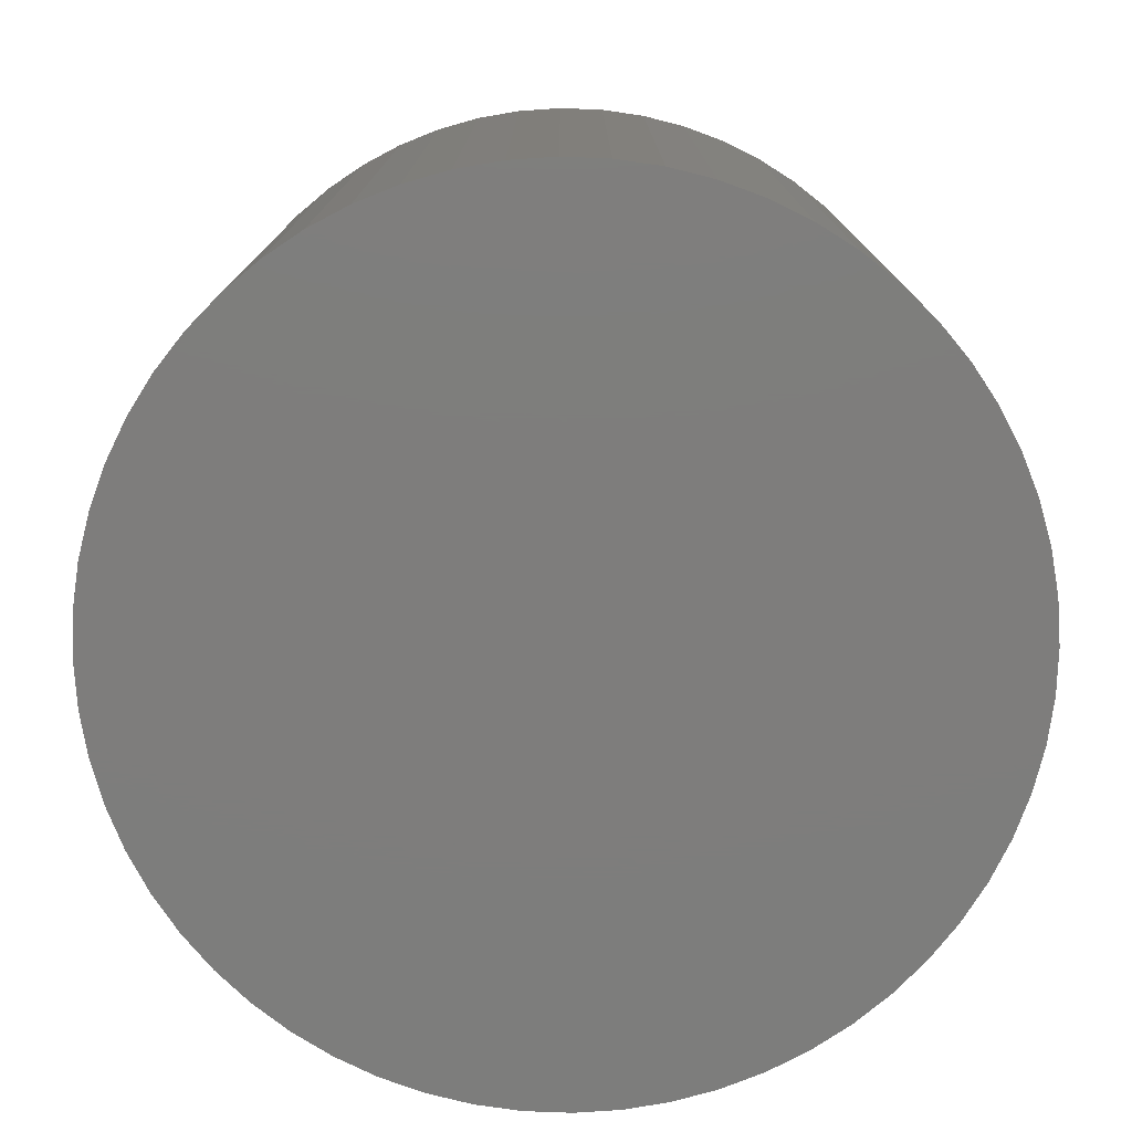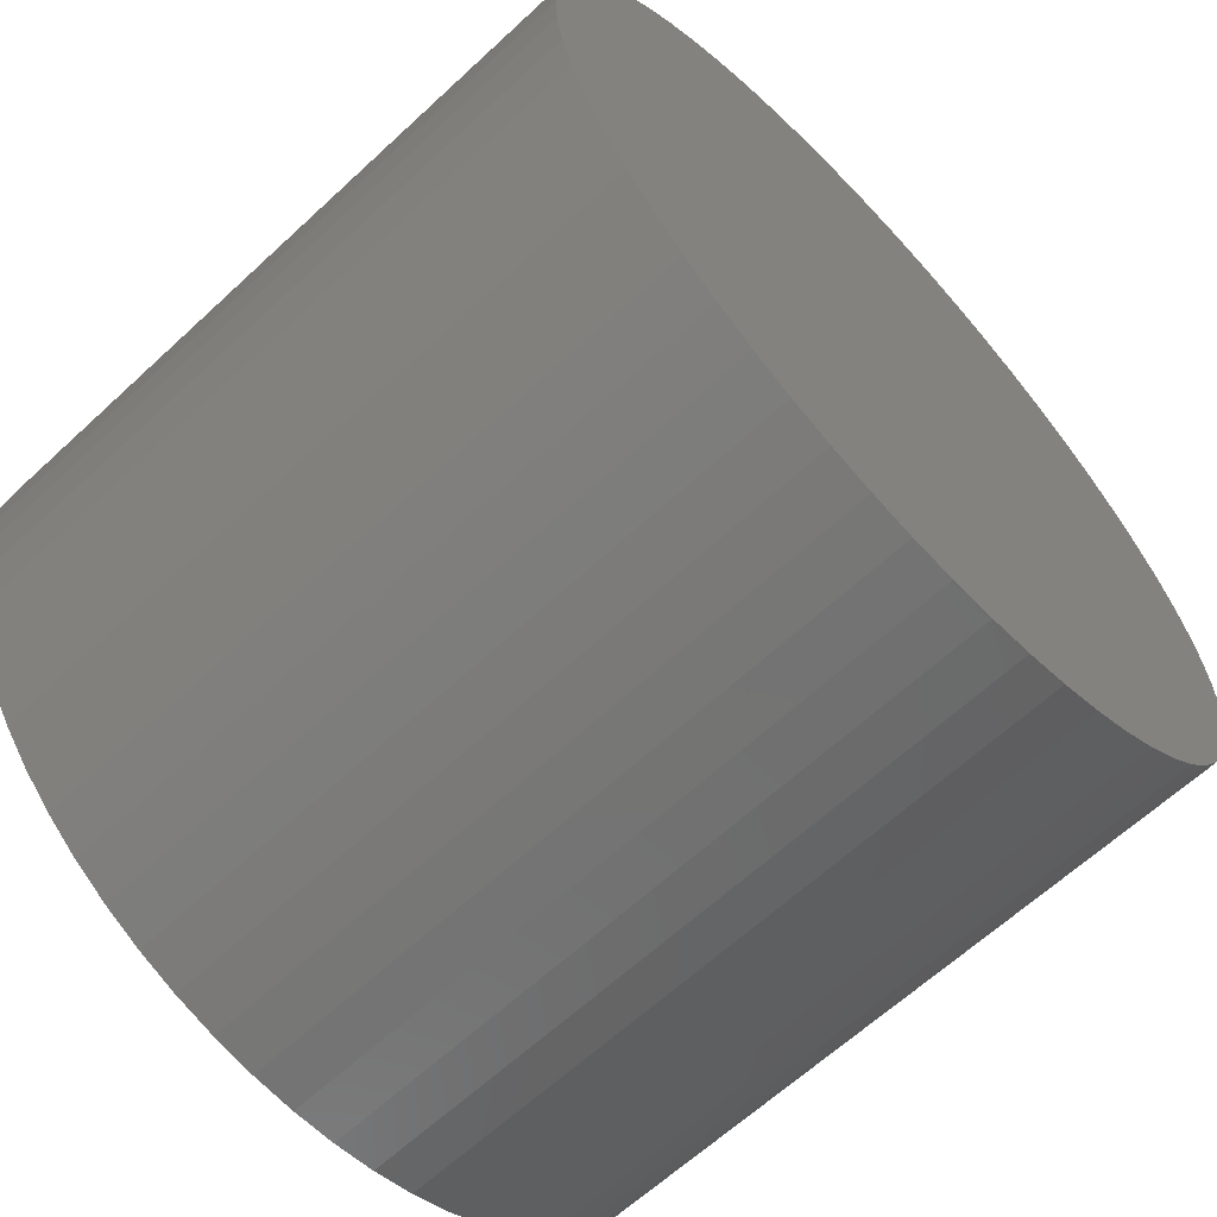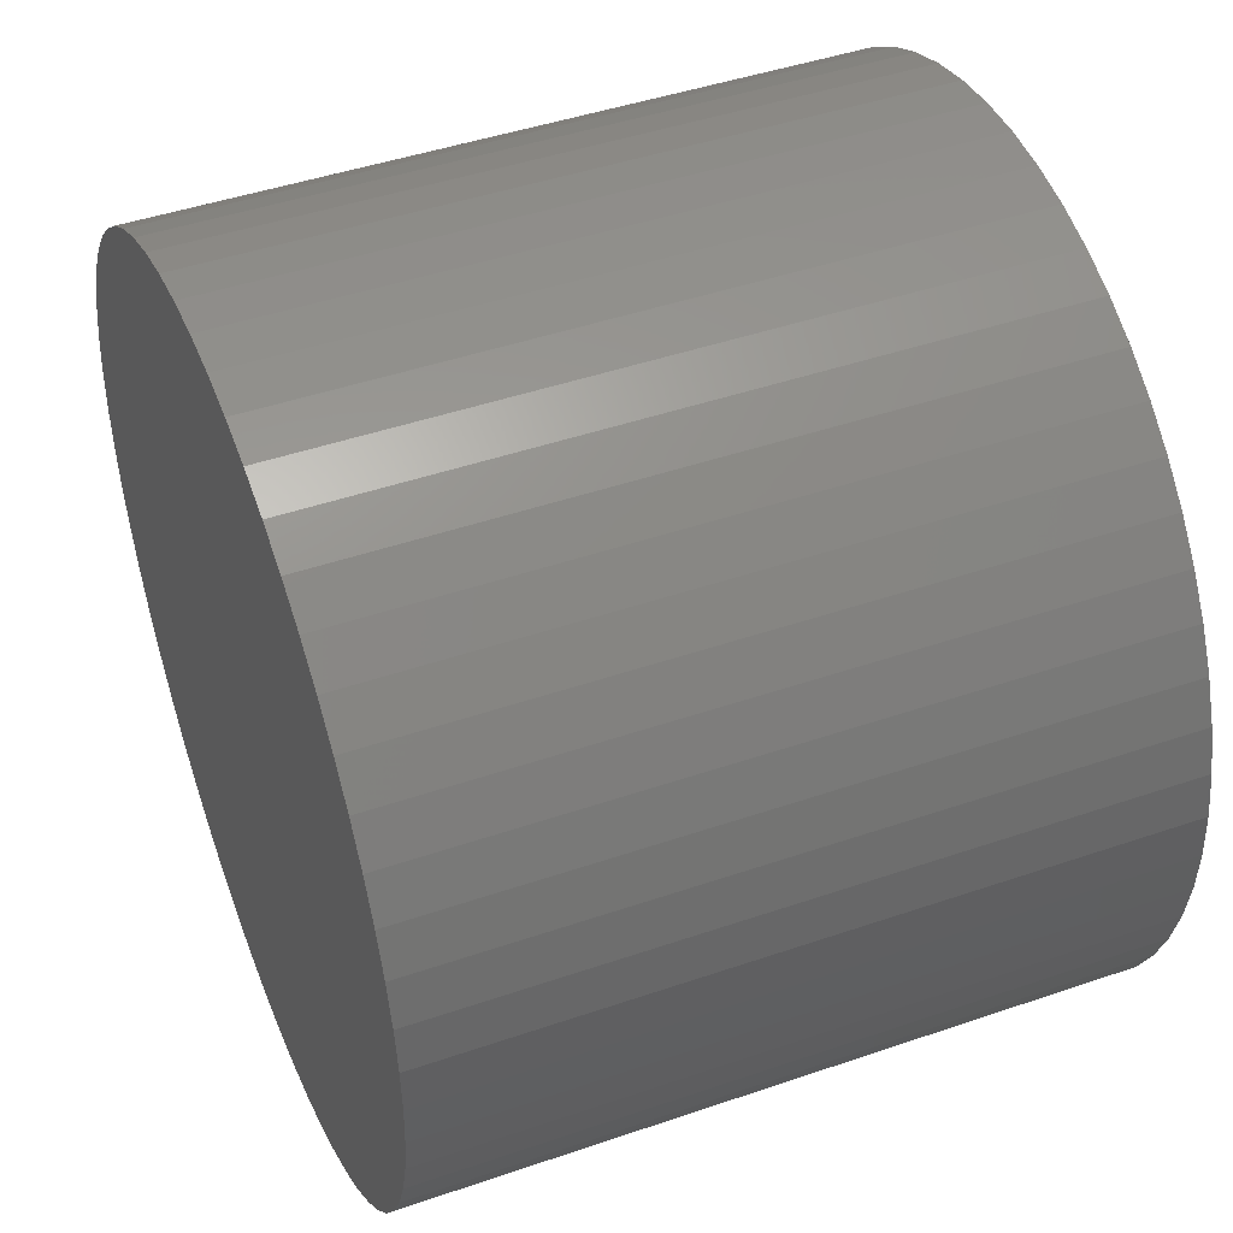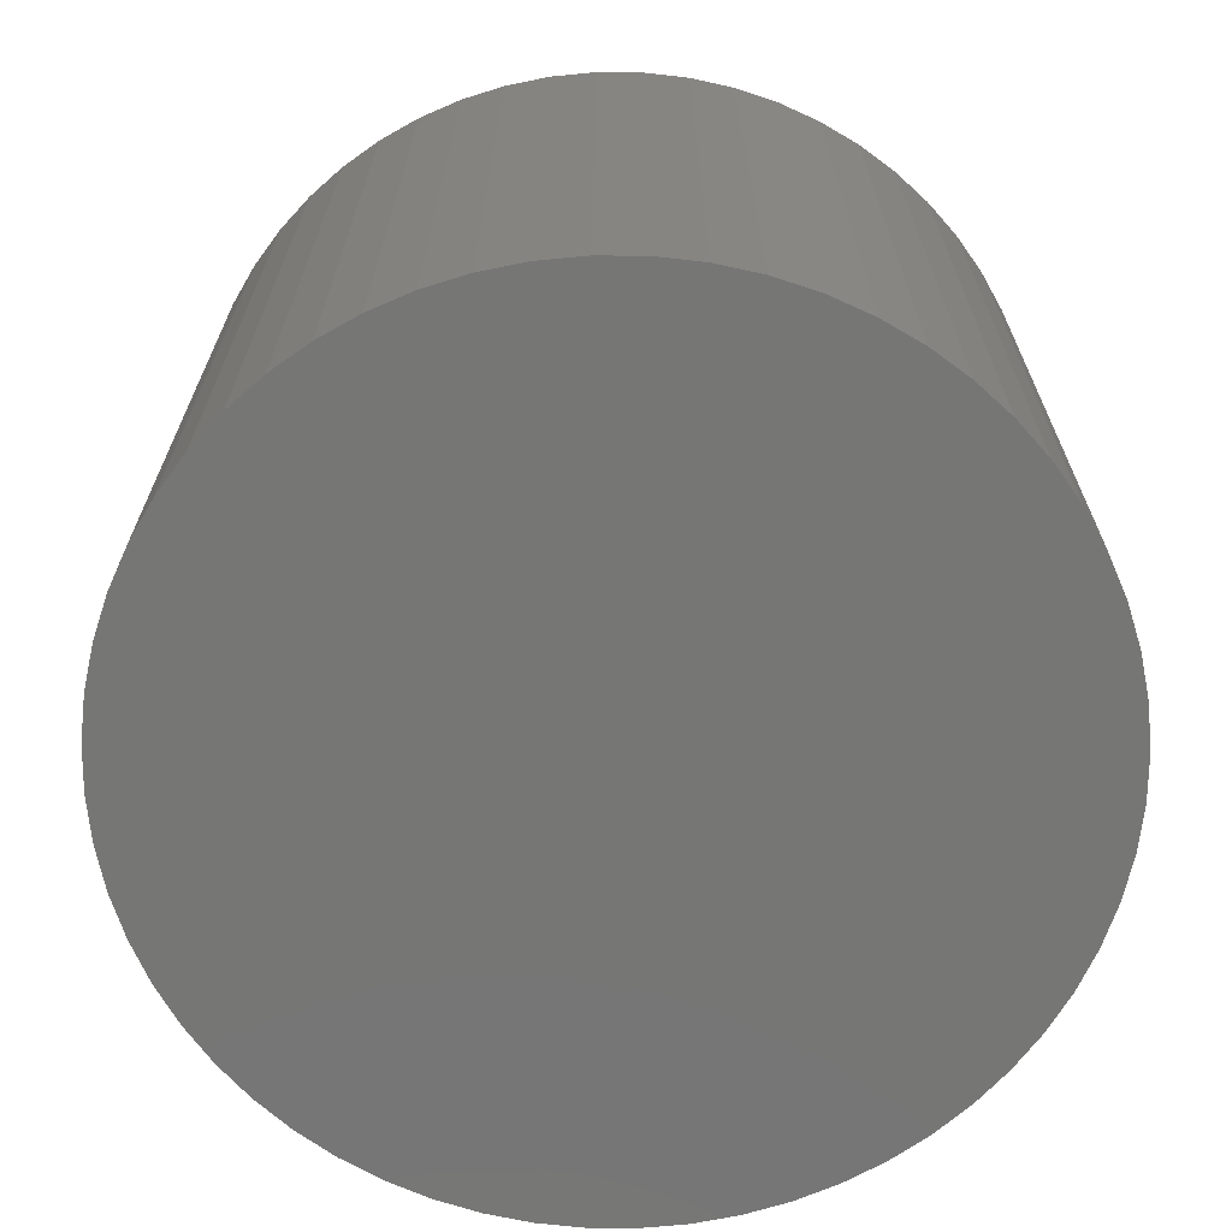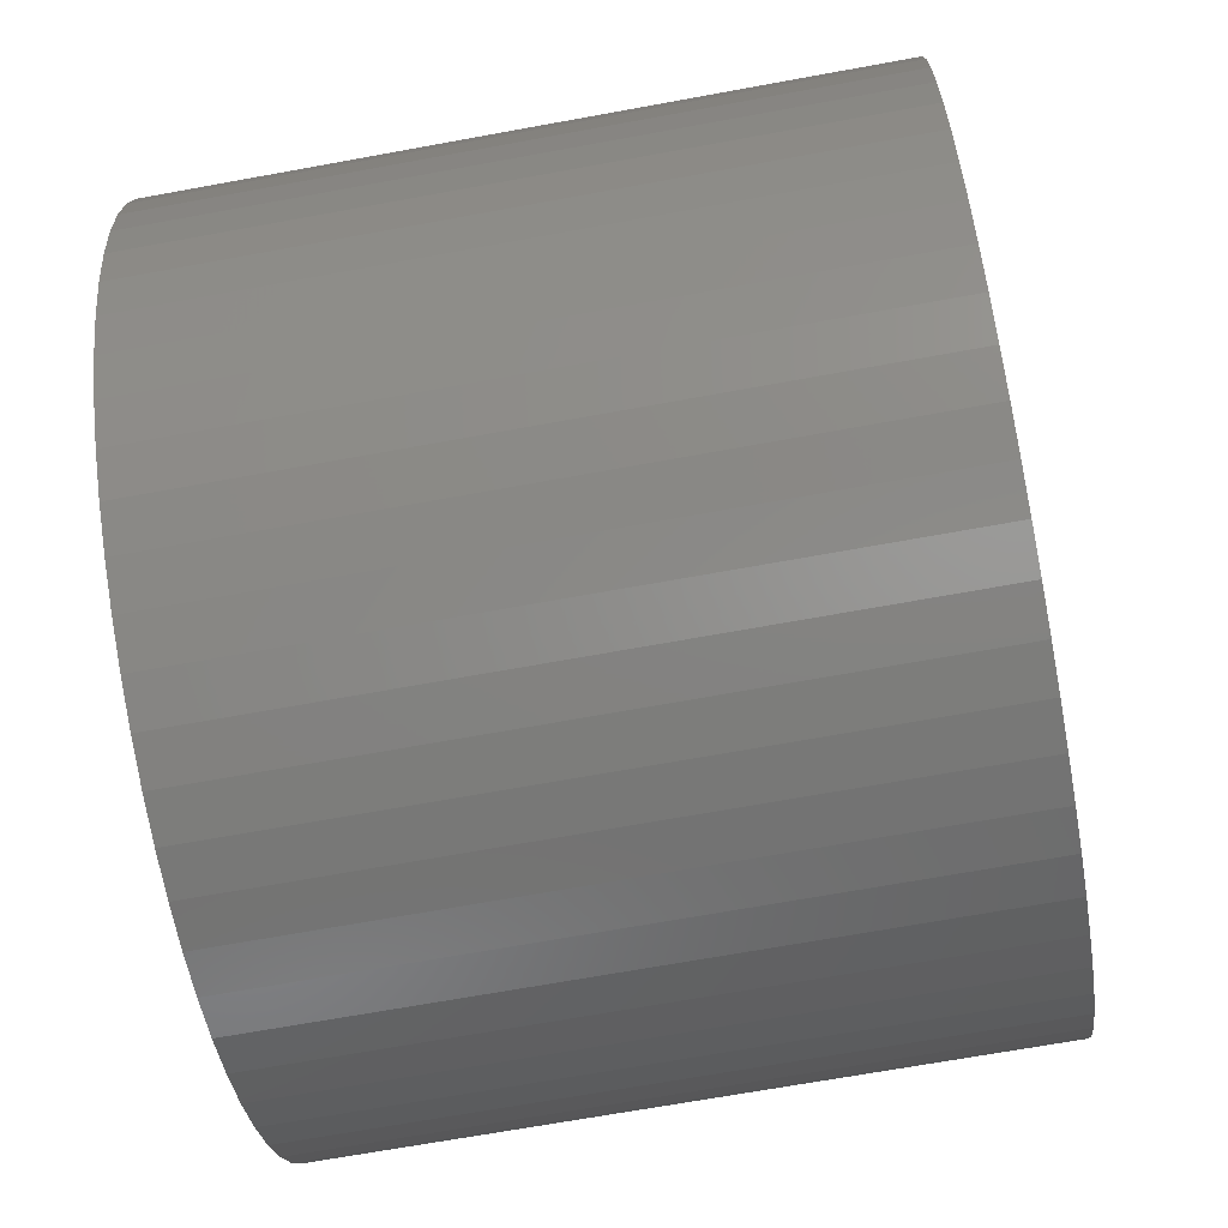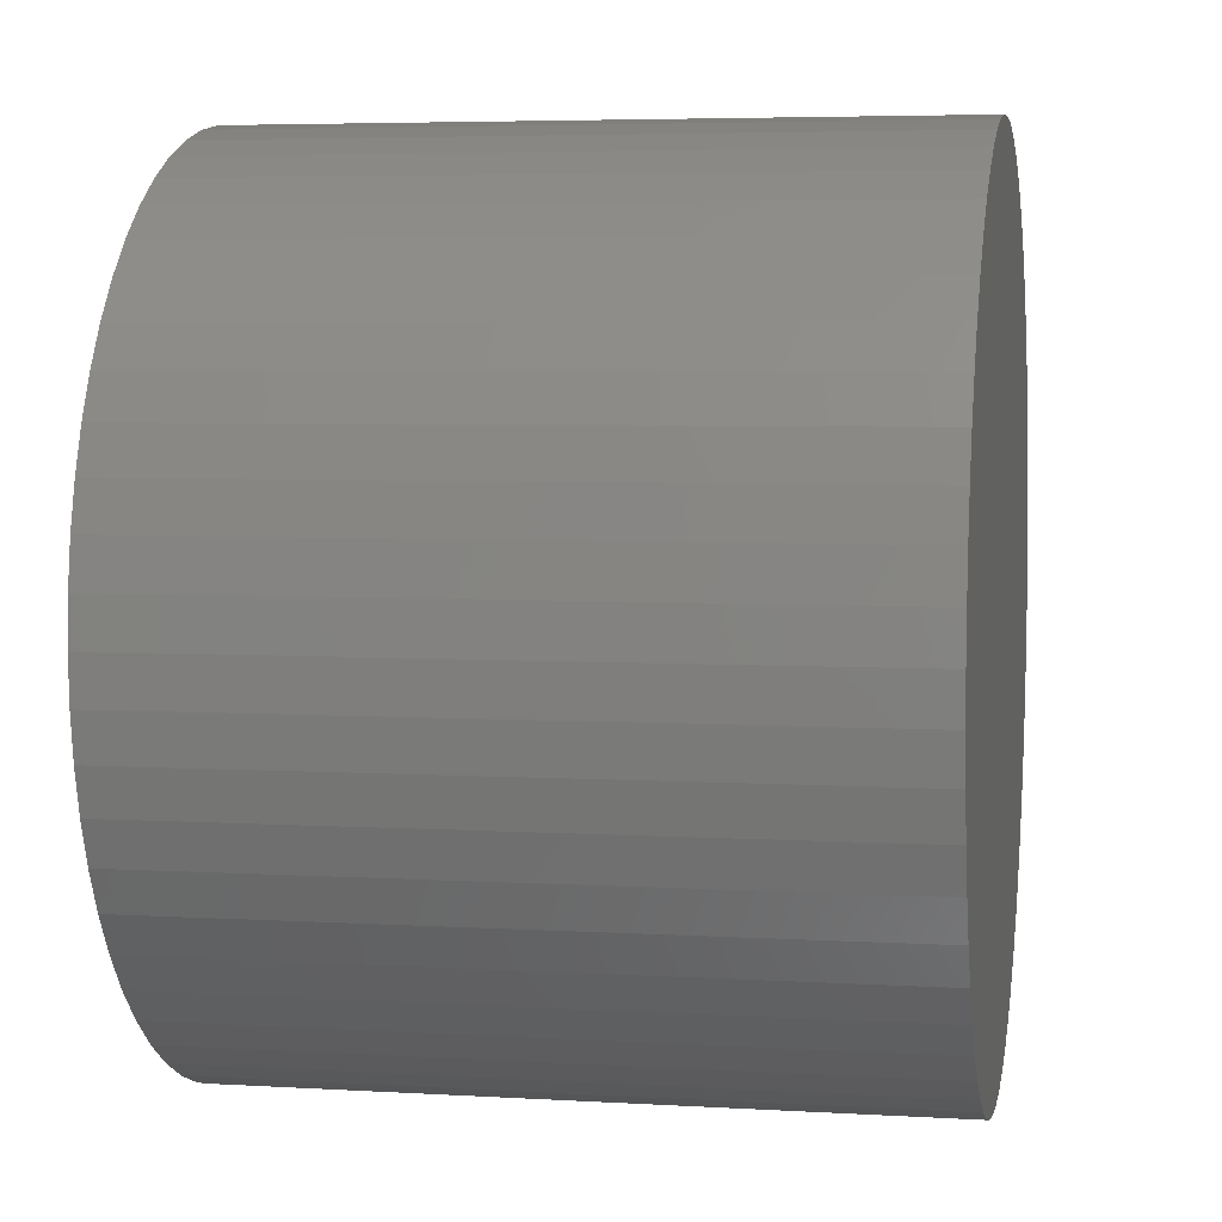
<metadata>
{"format":"stl","ext":"stl","renderer":"f3d","projection":"perspective","resolution":1024,"background":"white","views":[{"elev":-77.1,"azim":30.8,"up":"+Z"},{"elev":-63.8,"azim":133.1,"up":"+Y"},{"elev":45.4,"azim":68.4,"up":"+Y"},{"elev":-68.2,"azim":-75.5,"up":"+Z"},{"elev":-68.0,"azim":100.4,"up":"+Y"},{"elev":5.0,"azim":-79.3,"up":"+Y"}]}
</metadata>
<code>
# stl→obj: 120 verts, 236 faces
v 2.5 0 4
v 2.486 0.2613 0
v 2.486 0.2613 4
v 2.5 0 0
v 2.445 0.5198 0
v 2.445 0.5198 4
v 2.378 0.7725 0
v 2.378 0.7725 4
v 2.284 1.017 0
v 2.284 1.017 4
v 2.165 1.25 0
v 2.165 1.25 4
v 2.023 1.469 0
v 2.023 1.469 4
v 1.858 1.673 0
v 1.858 1.673 4
v 1.673 1.858 0
v 1.673 1.858 4
v 1.469 2.023 4
v 1.469 2.023 0
v 1.25 2.165 4
v 1.25 2.165 0
v 1.017 2.284 4
v 1.017 2.284 0
v 0.7725 2.378 4
v 0.7725 2.378 0
v 0.5198 2.445 4
v 0.5198 2.445 0
v 0.2613 2.486 4
v 0.2613 2.486 0
v 0 2.5 4
v 0 2.5 0
v -0.2613 2.486 4
v -0.2613 2.486 0
v -0.5198 2.445 4
v -0.5198 2.445 0
v -0.7725 2.378 4
v -0.7725 2.378 0
v -1.017 2.284 4
v -1.017 2.284 0
v -1.25 2.165 4
v -1.25 2.165 0
v -1.469 2.023 4
v -1.469 2.023 0
v -1.673 1.858 4
v -1.673 1.858 0
v -1.858 1.673 0
v -1.858 1.673 4
v -2.023 1.469 0
v -2.023 1.469 4
v -2.165 1.25 0
v -2.165 1.25 4
v -2.284 1.017 0
v -2.284 1.017 4
v -2.378 0.7725 0
v -2.378 0.7725 4
v -2.445 0.5198 0
v -2.445 0.5198 4
v -2.486 0.2613 0
v -2.486 0.2613 4
v -2.5 -0 0
v -2.5 -0 4
v -2.486 -0.2613 0
v -2.486 -0.2613 4
v -2.445 -0.5198 0
v -2.445 -0.5198 4
v -2.378 -0.7725 0
v -2.378 -0.7725 4
v -2.284 -1.017 0
v -2.284 -1.017 4
v -2.165 -1.25 0
v -2.165 -1.25 4
v -2.023 -1.469 0
v -2.023 -1.469 4
v -1.858 -1.673 0
v -1.858 -1.673 4
v -1.673 -1.858 0
v -1.673 -1.858 4
v -1.469 -2.023 4
v -1.469 -2.023 0
v -1.25 -2.165 4
v -1.25 -2.165 0
v -1.017 -2.284 4
v -1.017 -2.284 0
v -0.7725 -2.378 4
v -0.7725 -2.378 0
v -0.5198 -2.445 4
v -0.5198 -2.445 0
v -0.2613 -2.486 4
v -0.2613 -2.486 0
v -0 -2.5 4
v -0 -2.5 0
v 0.2613 -2.486 4
v 0.2613 -2.486 0
v 0.5198 -2.445 4
v 0.5198 -2.445 0
v 0.7725 -2.378 4
v 0.7725 -2.378 0
v 1.017 -2.284 4
v 1.017 -2.284 0
v 1.25 -2.165 4
v 1.25 -2.165 0
v 1.469 -2.023 4
v 1.469 -2.023 0
v 1.673 -1.858 4
v 1.673 -1.858 0
v 1.858 -1.673 0
v 1.858 -1.673 4
v 2.023 -1.469 0
v 2.023 -1.469 4
v 2.165 -1.25 0
v 2.165 -1.25 4
v 2.284 -1.017 0
v 2.284 -1.017 4
v 2.378 -0.7725 0
v 2.378 -0.7725 4
v 2.445 -0.5198 0
v 2.445 -0.5198 4
v 2.486 -0.2613 0
v 2.486 -0.2613 4
f 1 2 3
f 2 1 4
f 3 5 6
f 5 3 2
f 6 7 8
f 7 6 5
f 8 9 10
f 9 8 7
f 10 11 12
f 11 10 9
f 12 13 14
f 13 12 11
f 14 15 16
f 15 14 13
f 16 17 18
f 17 16 15
f 17 19 18
f 19 17 20
f 20 21 19
f 21 20 22
f 22 23 21
f 23 22 24
f 24 25 23
f 25 24 26
f 26 27 25
f 27 26 28
f 28 29 27
f 29 28 30
f 30 31 29
f 31 30 32
f 32 33 31
f 33 32 34
f 34 35 33
f 35 34 36
f 36 37 35
f 37 36 38
f 38 39 37
f 39 38 40
f 40 41 39
f 41 40 42
f 42 43 41
f 43 42 44
f 44 45 43
f 45 44 46
f 47 45 46
f 45 47 48
f 49 48 47
f 48 49 50
f 51 50 49
f 50 51 52
f 53 52 51
f 52 53 54
f 55 54 53
f 54 55 56
f 57 56 55
f 56 57 58
f 59 58 57
f 58 59 60
f 61 60 59
f 60 61 62
f 63 62 61
f 62 63 64
f 65 64 63
f 64 65 66
f 67 66 65
f 66 67 68
f 69 68 67
f 68 69 70
f 71 70 69
f 70 71 72
f 73 72 71
f 72 73 74
f 75 74 73
f 74 75 76
f 77 76 75
f 76 77 78
f 77 79 78
f 79 77 80
f 80 81 79
f 81 80 82
f 82 83 81
f 83 82 84
f 84 85 83
f 85 84 86
f 86 87 85
f 87 86 88
f 88 89 87
f 89 88 90
f 90 91 89
f 91 90 92
f 92 93 91
f 93 92 94
f 94 95 93
f 95 94 96
f 96 97 95
f 97 96 98
f 98 99 97
f 99 98 100
f 100 101 99
f 101 100 102
f 102 103 101
f 103 102 104
f 104 105 103
f 105 104 106
f 105 107 108
f 107 105 106
f 108 109 110
f 109 108 107
f 110 111 112
f 111 110 109
f 112 113 114
f 113 112 111
f 114 115 116
f 115 114 113
f 116 117 118
f 117 116 115
f 118 119 120
f 119 118 117
f 120 4 1
f 4 120 119
f 119 2 4
f 117 2 119
f 117 5 2
f 115 5 117
f 115 7 5
f 113 7 115
f 113 9 7
f 111 9 113
f 111 11 9
f 109 11 111
f 109 13 11
f 107 13 109
f 107 15 13
f 106 15 107
f 106 17 15
f 104 17 106
f 104 20 17
f 102 20 104
f 102 22 20
f 100 22 102
f 100 24 22
f 98 24 100
f 98 26 24
f 96 26 98
f 96 28 26
f 94 28 96
f 94 30 28
f 92 30 94
f 92 32 30
f 90 32 92
f 90 34 32
f 88 34 90
f 88 36 34
f 86 36 88
f 86 38 36
f 84 38 86
f 84 40 38
f 82 40 84
f 82 42 40
f 80 42 82
f 80 44 42
f 77 44 80
f 77 46 44
f 75 46 77
f 75 47 46
f 73 47 75
f 73 49 47
f 71 49 73
f 71 51 49
f 69 51 71
f 69 53 51
f 67 53 69
f 67 55 53
f 65 55 67
f 65 57 55
f 63 57 65
f 63 59 57
f 59 63 61
f 3 120 1
f 6 120 3
f 6 118 120
f 8 118 6
f 8 116 118
f 10 116 8
f 10 114 116
f 12 114 10
f 12 112 114
f 14 112 12
f 14 110 112
f 16 110 14
f 16 108 110
f 18 108 16
f 18 105 108
f 19 105 18
f 19 103 105
f 21 103 19
f 21 101 103
f 23 101 21
f 23 99 101
f 25 99 23
f 25 97 99
f 27 97 25
f 27 95 97
f 29 95 27
f 29 93 95
f 31 93 29
f 31 91 93
f 33 91 31
f 33 89 91
f 35 89 33
f 35 87 89
f 37 87 35
f 37 85 87
f 39 85 37
f 39 83 85
f 41 83 39
f 41 81 83
f 43 81 41
f 43 79 81
f 45 79 43
f 45 78 79
f 48 78 45
f 48 76 78
f 50 76 48
f 50 74 76
f 52 74 50
f 52 72 74
f 54 72 52
f 54 70 72
f 56 70 54
f 56 68 70
f 58 68 56
f 58 66 68
f 60 66 58
f 60 64 66
f 64 60 62

</code>
